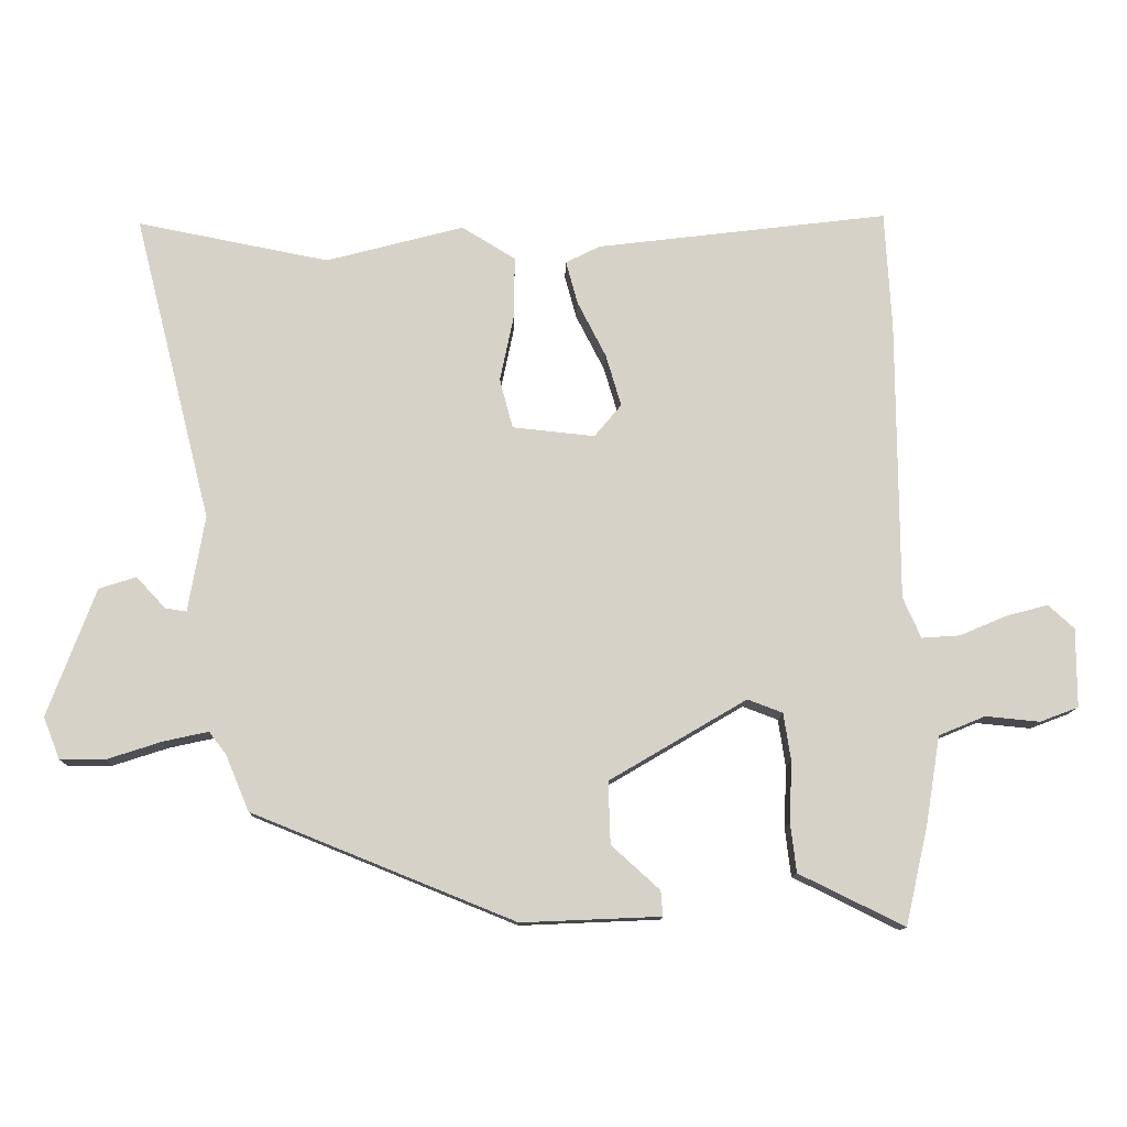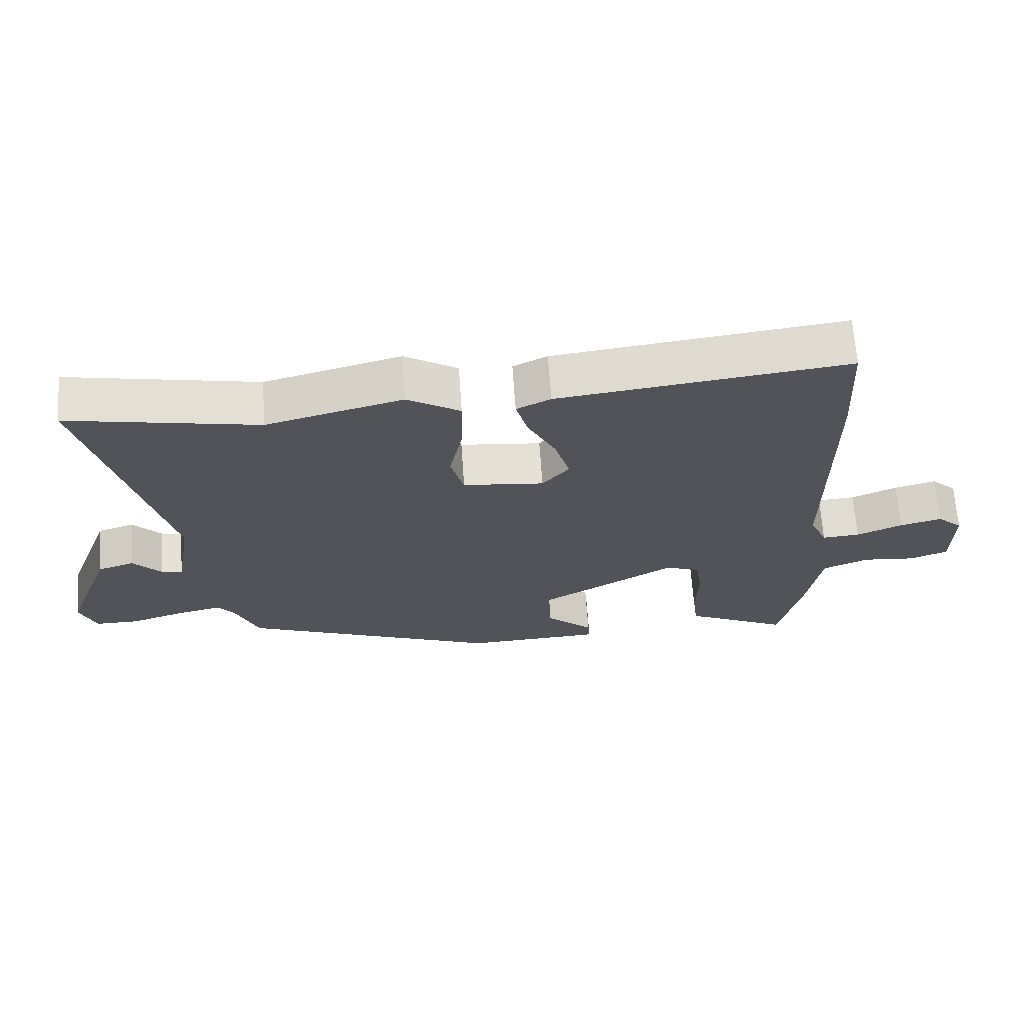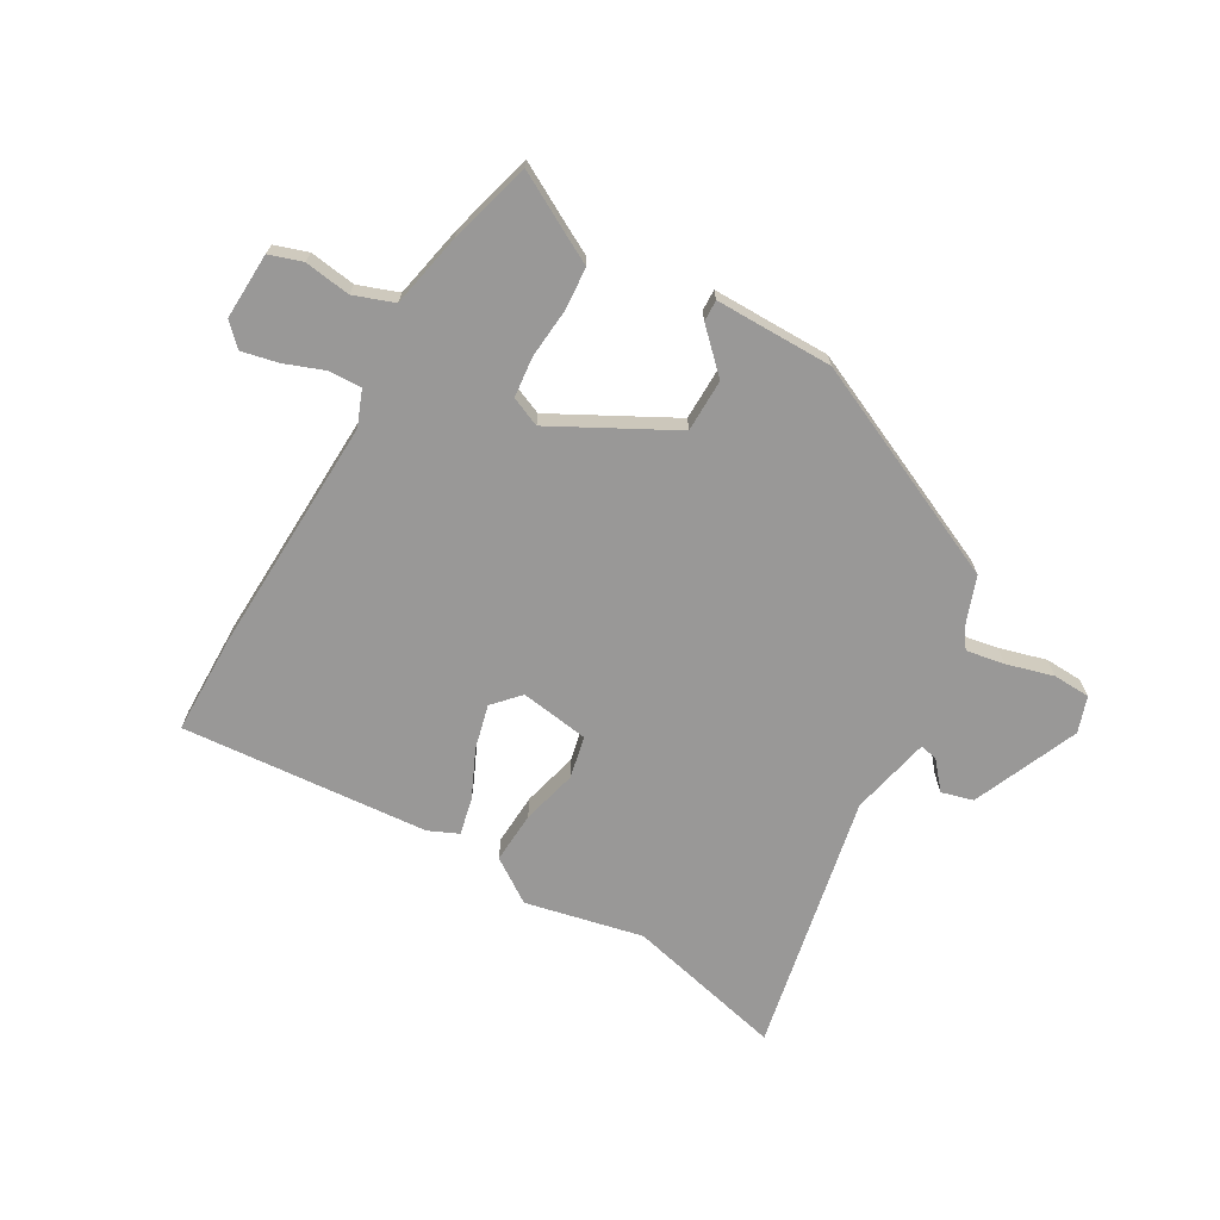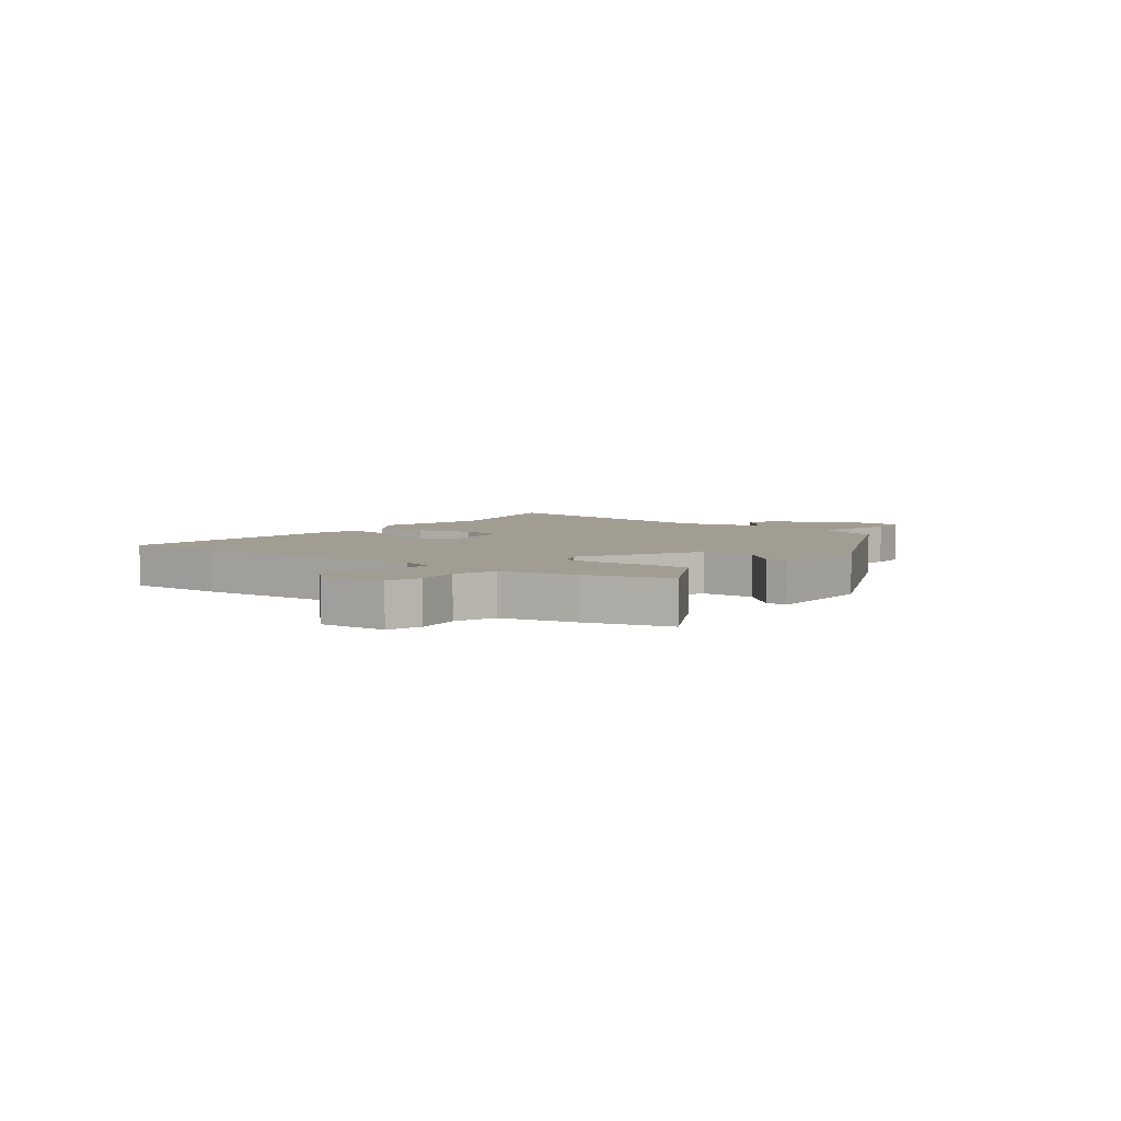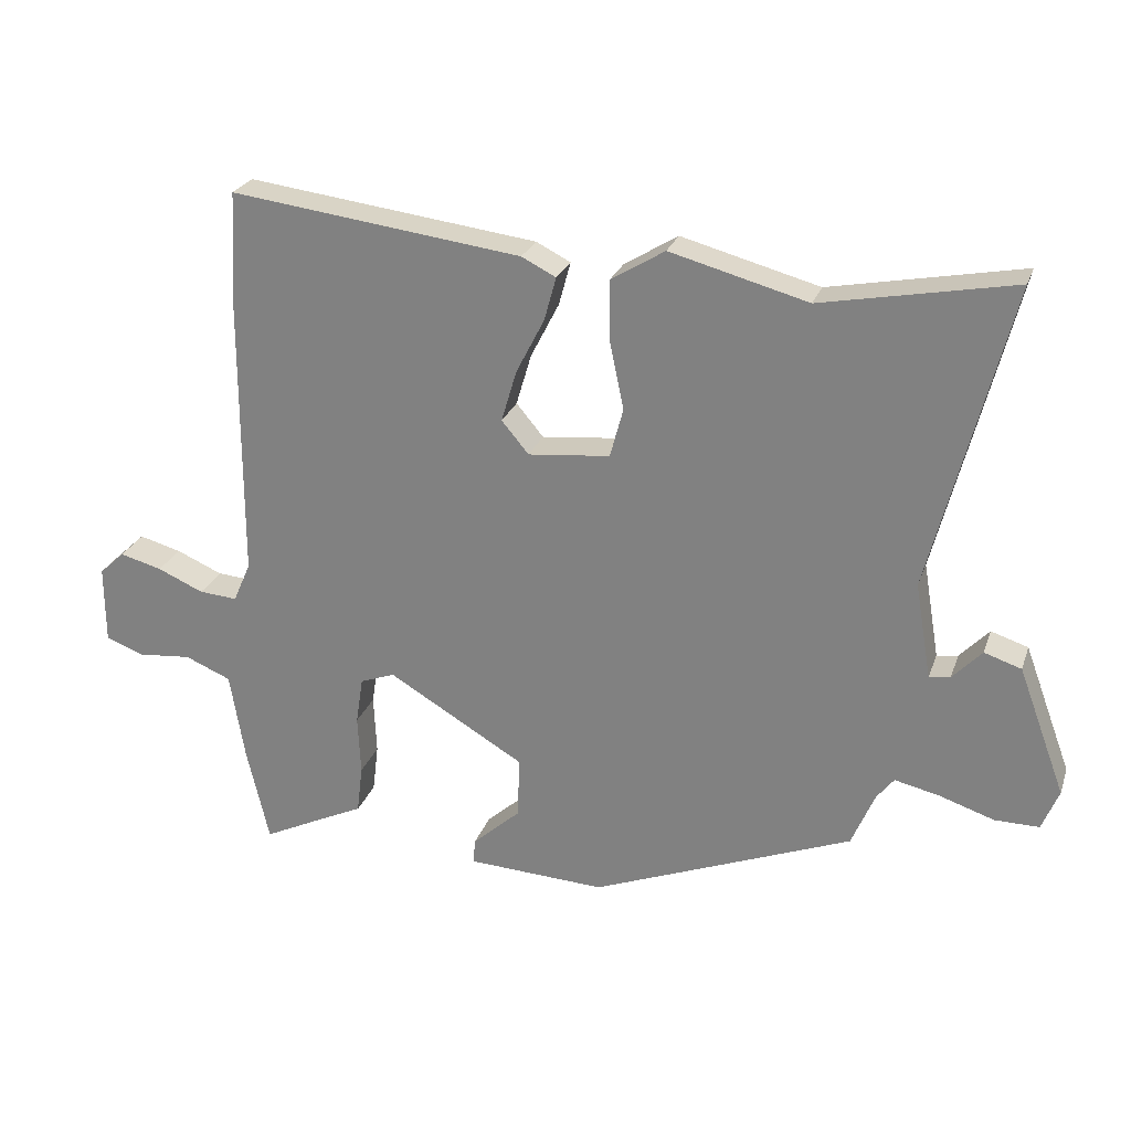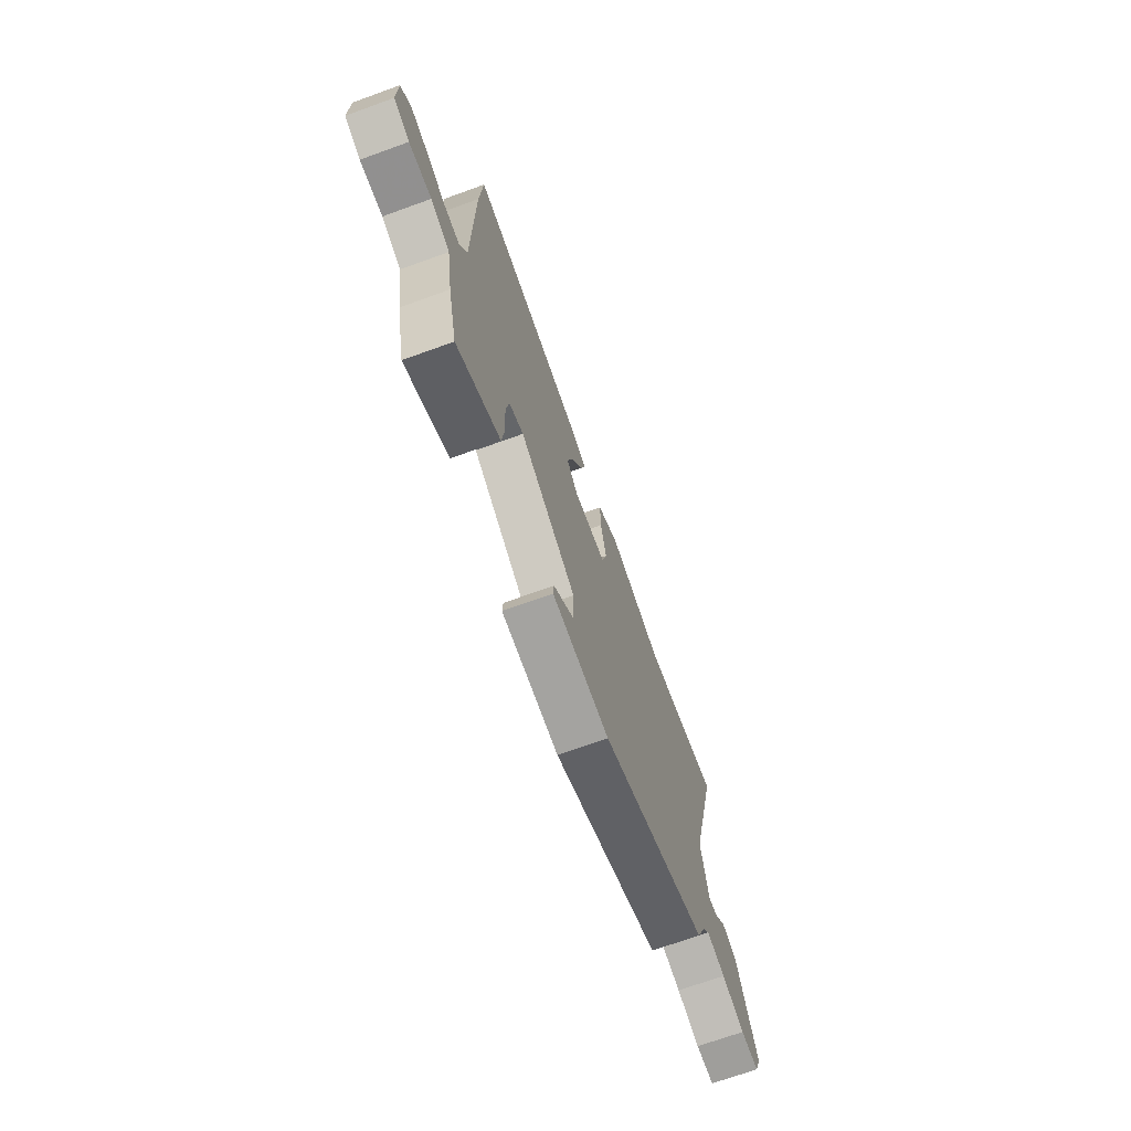
<metadata>
{"format":"obj","ext":"obj","renderer":"f3d","projection":"perspective","resolution":1024,"background":"white","views":[{"elev":-12.1,"azim":-1.4,"up":"+Z"},{"elev":67.0,"azim":-4.0,"up":"+Z"},{"elev":-68.7,"azim":147.6,"up":"+Y"},{"elev":4.8,"azim":124.4,"up":"+Y"},{"elev":25.7,"azim":-162.8,"up":"+Z"},{"elev":-70.8,"azim":109.8,"up":"+Z"}]}
</metadata>
<code>
v 0.497 0.07 0.553
v 0.507 0.07 0.373
v 0.509 0.07 -0.052
v 0.536 0.07 -0.113
v 0.594 0.07 -0.109
v 0.664 0.07 -0.079
v 0.728 0.07 -0.062
v 0.767 0.07 -0.098
v 0.767 0.07 -0.217
v 0.709 0.07 -0.239
v 0.627 0.07 -0.231
v 0.557 0.07 -0.26
v 0.535 0.07 -0.394
v 0.501 0.07 -0.542
v 0.392 0.07 -0.488
v 0.342 0.07 -0.464
v 0.333 0.07 -0.39
v 0.337 0.07 -0.299
v 0.326 0.07 -0.227
v 0.273 0.07 -0.207
v 0.066 0.07 -0.329
v 0.069 0.07 -0.423
v 0.142 0.07 -0.489
v 0.145 0.07 -0.527
v -0.065 0.07 -0.536
v -0.461 0.07 -0.376
v -0.496 0.07 -0.292
v -0.522 0.07 -0.258
v -0.59 0.07 -0.273
v -0.673 0.07 -0.3
v -0.74 0.07 -0.3
v -0.765 0.07 -0.237
v -0.693 0.07 -0.044
v -0.637 0.07 -0.026
v -0.593 0.07 -0.073
v -0.561 0.07 -0.078
v -0.536 0.07 0.067
v -0.653 0.07 0.53
v -0.364 0.07 0.473
v -0.156 0.07 0.528
v -0.075 0.07 0.478
v -0.076 0.07 0.385
v -0.097 0.07 0.284
v -0.077 0.07 0.209
v 0.047 0.07 0.196
v 0.088 0.07 0.245
v 0.065 0.07 0.323
v 0.022 0.07 0.407
v 0.004 0.07 0.473
v 0.056 0.07 0.499
v 0.497 0 0.553
v 0.507 0 0.373
v 0.509 0 -0.052
v 0.536 0 -0.113
v 0.594 0 -0.109
v 0.664 0 -0.079
v 0.728 0 -0.062
v 0.767 0 -0.098
v 0.767 0 -0.217
v 0.709 0 -0.239
v 0.627 0 -0.231
v 0.557 0 -0.26
v 0.535 0 -0.394
v 0.501 0 -0.542
v 0.392 0 -0.488
v 0.342 0 -0.464
v 0.333 0 -0.39
v 0.337 0 -0.299
v 0.326 0 -0.227
v 0.273 0 -0.207
v 0.066 0 -0.329
v 0.069 0 -0.423
v 0.142 0 -0.489
v 0.145 0 -0.527
v -0.065 0 -0.536
v -0.461 0 -0.376
v -0.496 0 -0.292
v -0.522 0 -0.258
v -0.59 0 -0.273
v -0.673 0 -0.3
v -0.74 0 -0.3
v -0.765 0 -0.237
v -0.693 0 -0.044
v -0.637 0 -0.026
v -0.593 0 -0.073
v -0.561 0 -0.078
v -0.536 0 0.067
v -0.653 0 0.53
v -0.364 0 0.473
v -0.156 0 0.528
v -0.075 0 0.478
v -0.076 0 0.385
v -0.097 0 0.284
v -0.077 0 0.209
v 0.047 0 0.196
v 0.088 0 0.245
v 0.065 0 0.323
v 0.022 0 0.407
v 0.004 0 0.473
v 0.056 0 0.499
f 1 2 3
f 50 1 3
f 49 50 3
f 48 49 3
f 47 48 3
f 46 47 3 4
f 45 46 4
f 44 45 4
f 41 42 43
f 40 41 43
f 39 40 43
f 39 43 44
f 38 39 44
f 37 38 44
f 36 37 44 4
f 33 34 35
f 32 33 35
f 31 32 35
f 30 31 35
f 29 30 35
f 28 29 35 36
f 27 28 36 4
f 25 26 27
f 24 25 27
f 23 24 27
f 22 23 27
f 21 22 27
f 20 21 27
f 15 16 17 18
f 15 18 19
f 14 15 19
f 13 14 19
f 12 13 19
f 11 12 19 20
f 9 10 11
f 8 9 11
f 7 8 11
f 6 7 11
f 5 6 11
f 20 27 4 5
f 5 11 20
f 53 52 51
f 53 51 100
f 53 100 99
f 53 99 98
f 53 98 97
f 54 53 97 96
f 54 96 95
f 54 95 94
f 93 92 91
f 93 91 90
f 93 90 89
f 94 93 89
f 94 89 88
f 94 88 87
f 54 94 87 86
f 85 84 83
f 85 83 82
f 85 82 81
f 85 81 80
f 85 80 79
f 86 85 79 78
f 54 86 78 77
f 77 76 75
f 77 75 74
f 77 74 73
f 77 73 72
f 77 72 71
f 77 71 70
f 68 67 66 65
f 69 68 65
f 69 65 64
f 69 64 63
f 69 63 62
f 70 69 62 61
f 61 60 59
f 61 59 58
f 61 58 57
f 61 57 56
f 61 56 55
f 55 54 77 70
f 70 61 55
f 1 51 52 2
f 2 52 53 3
f 3 53 54 4
f 4 54 55 5
f 5 55 56 6
f 6 56 57 7
f 7 57 58 8
f 8 58 59 9
f 9 59 60 10
f 10 60 61 11
f 11 61 62 12
f 12 62 63 13
f 13 63 64 14
f 14 64 65 15
f 15 65 66 16
f 16 66 67 17
f 17 67 68 18
f 18 68 69 19
f 19 69 70 20
f 20 70 71 21
f 21 71 72 22
f 22 72 73 23
f 23 73 74 24
f 24 74 75 25
f 25 75 76 26
f 26 76 77 27
f 27 77 78 28
f 28 78 79 29
f 29 79 80 30
f 30 80 81 31
f 31 81 82 32
f 32 82 83 33
f 33 83 84 34
f 34 84 85 35
f 35 85 86 36
f 36 86 87 37
f 37 87 88 38
f 38 88 89 39
f 39 89 90 40
f 40 90 91 41
f 41 91 92 42
f 42 92 93 43
f 43 93 94 44
f 44 94 95 45
f 45 95 96 46
f 46 96 97 47
f 47 97 98 48
f 48 98 99 49
f 49 99 100 50
f 50 100 51 1

</code>
